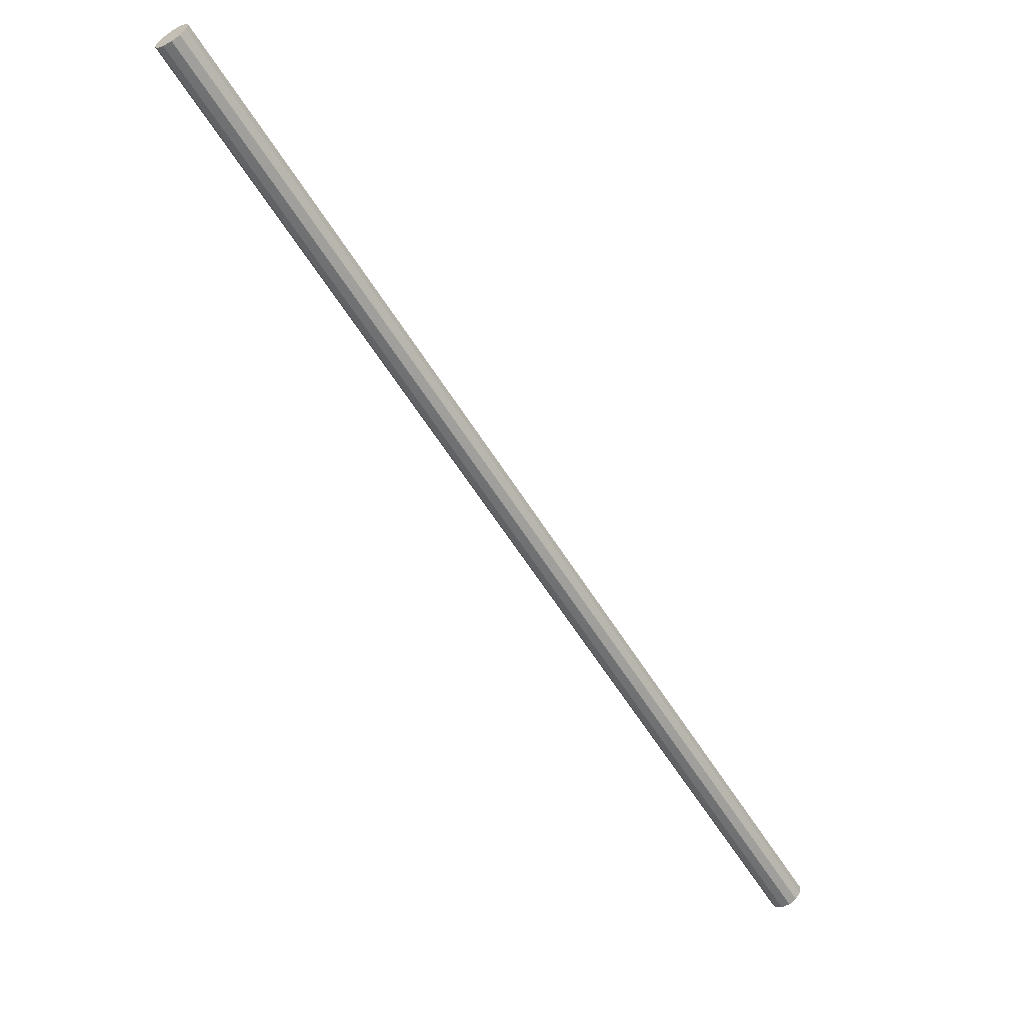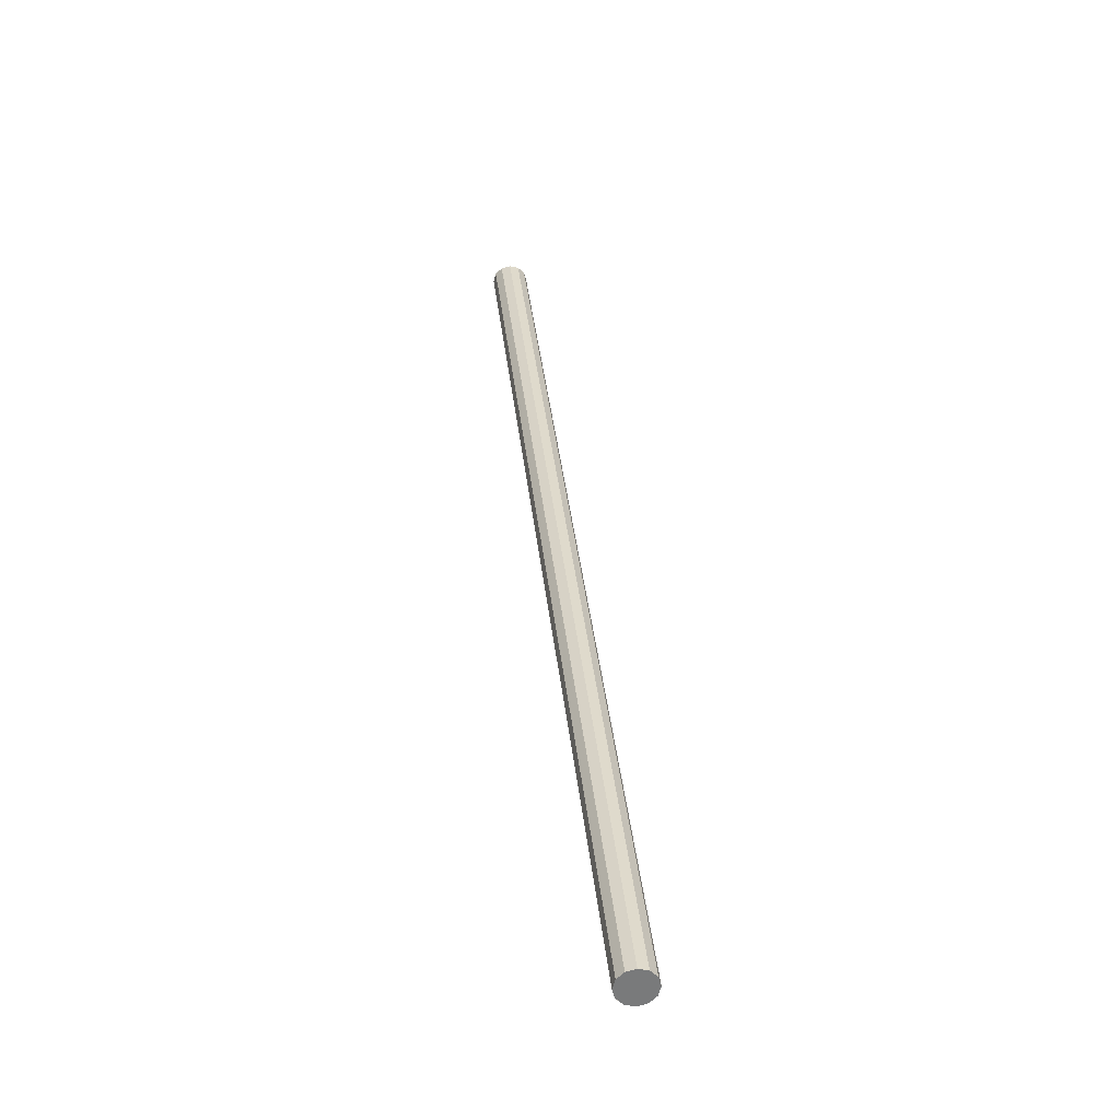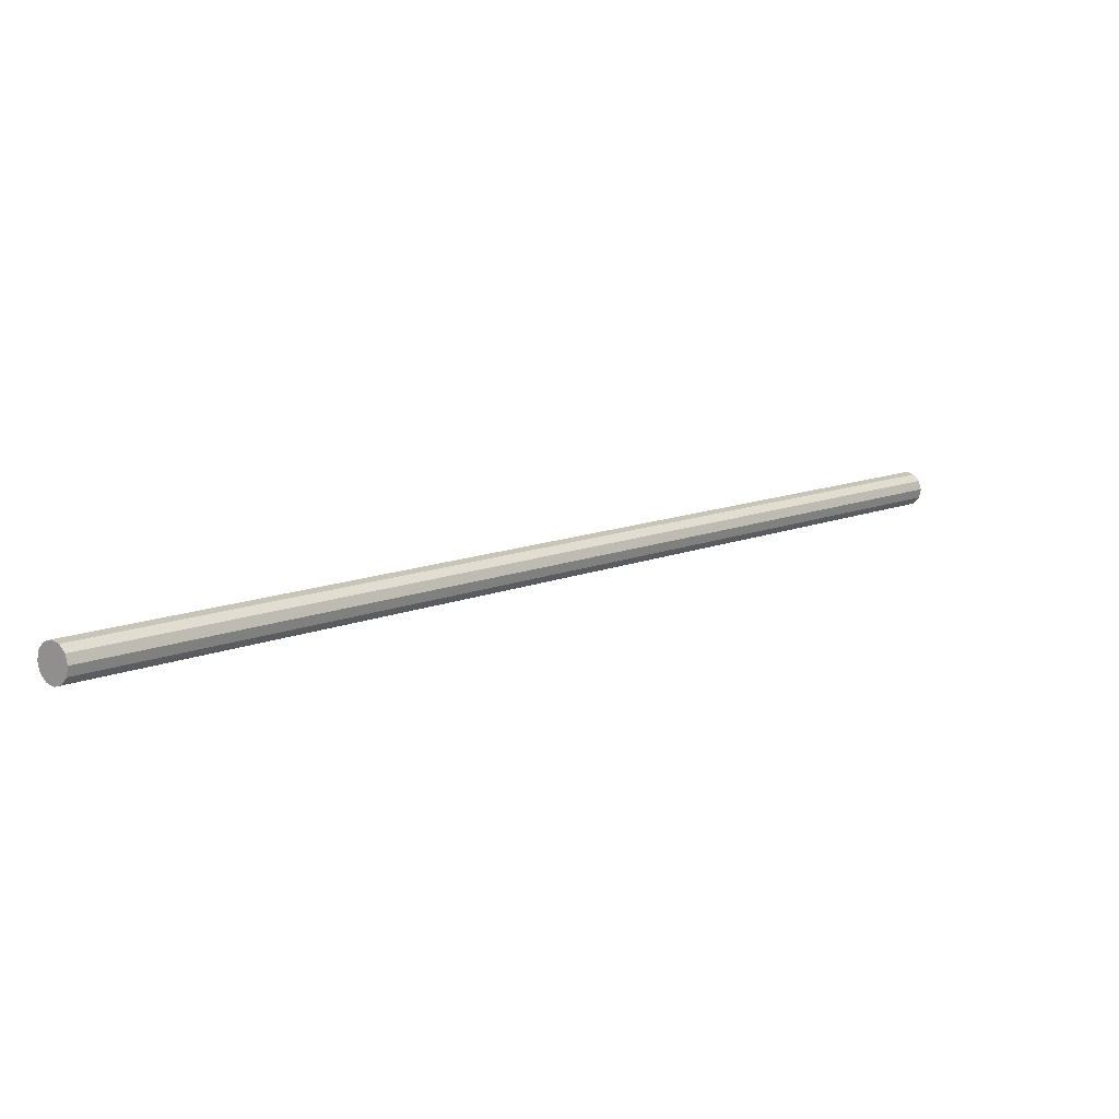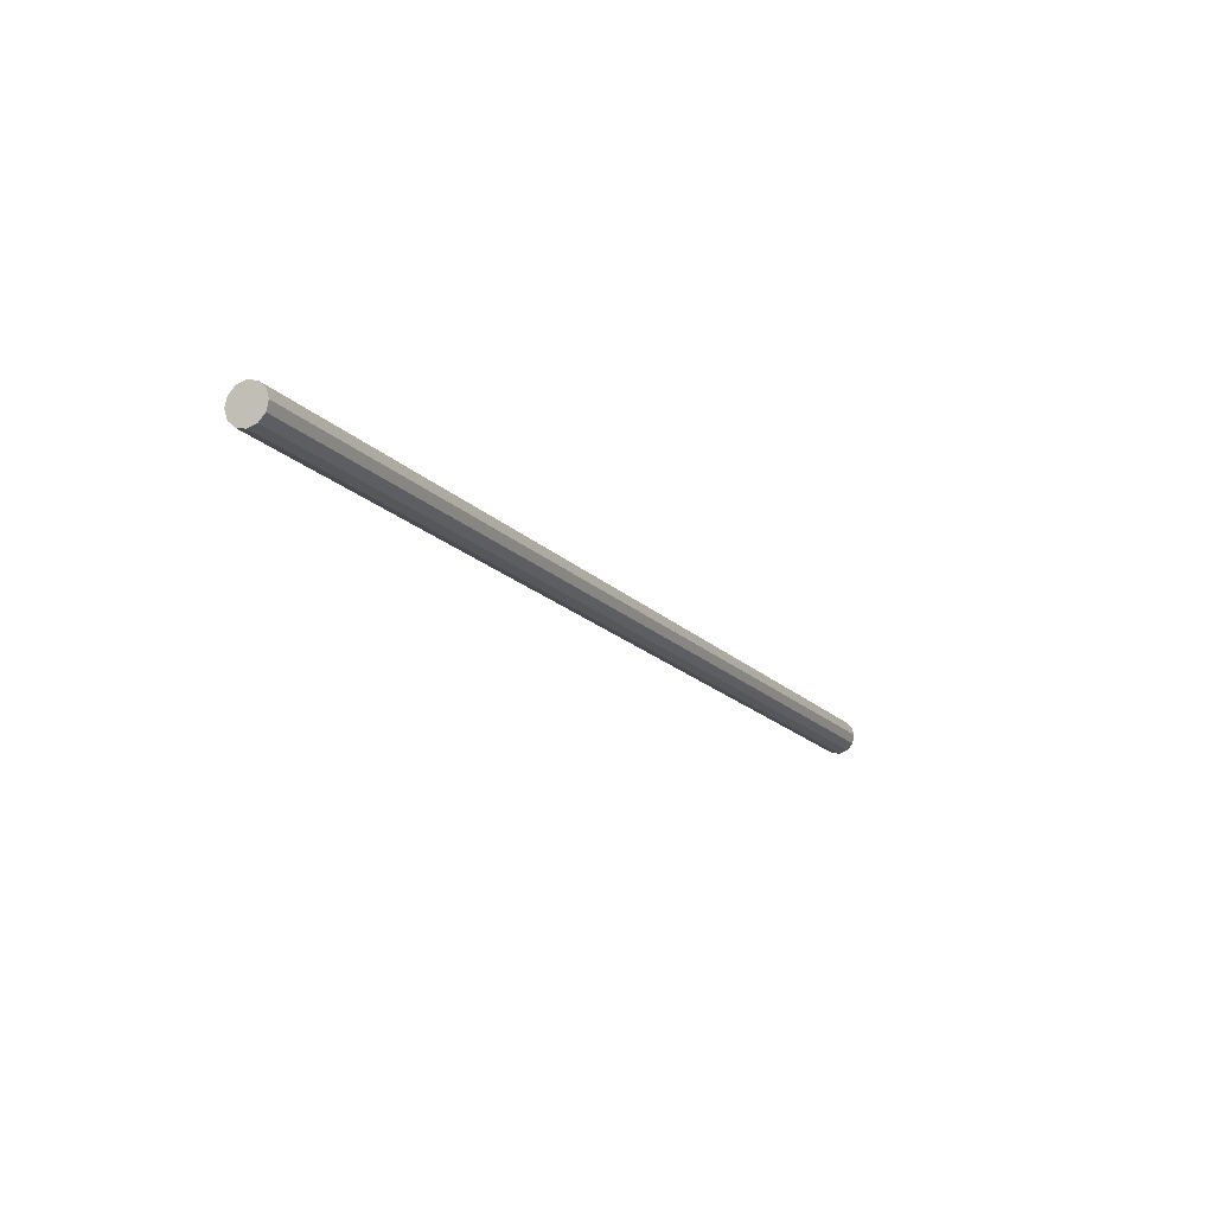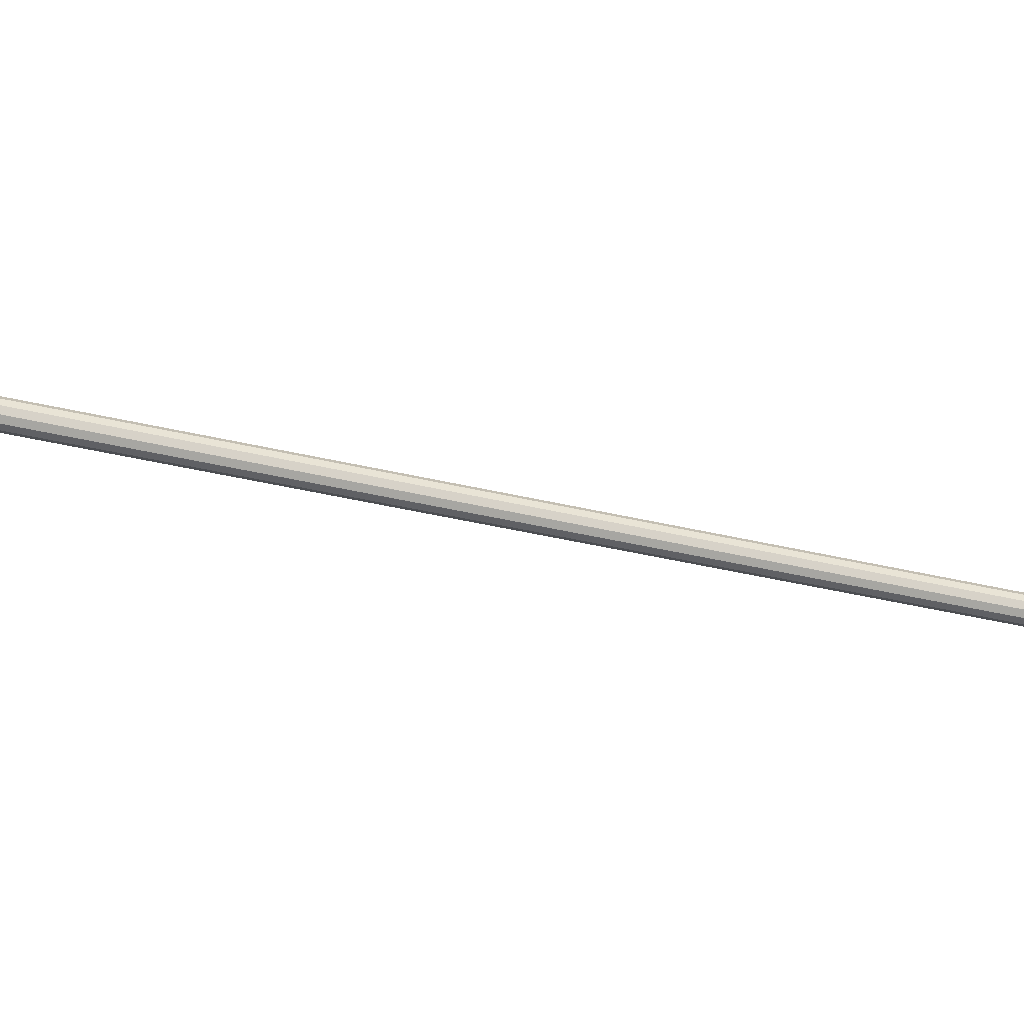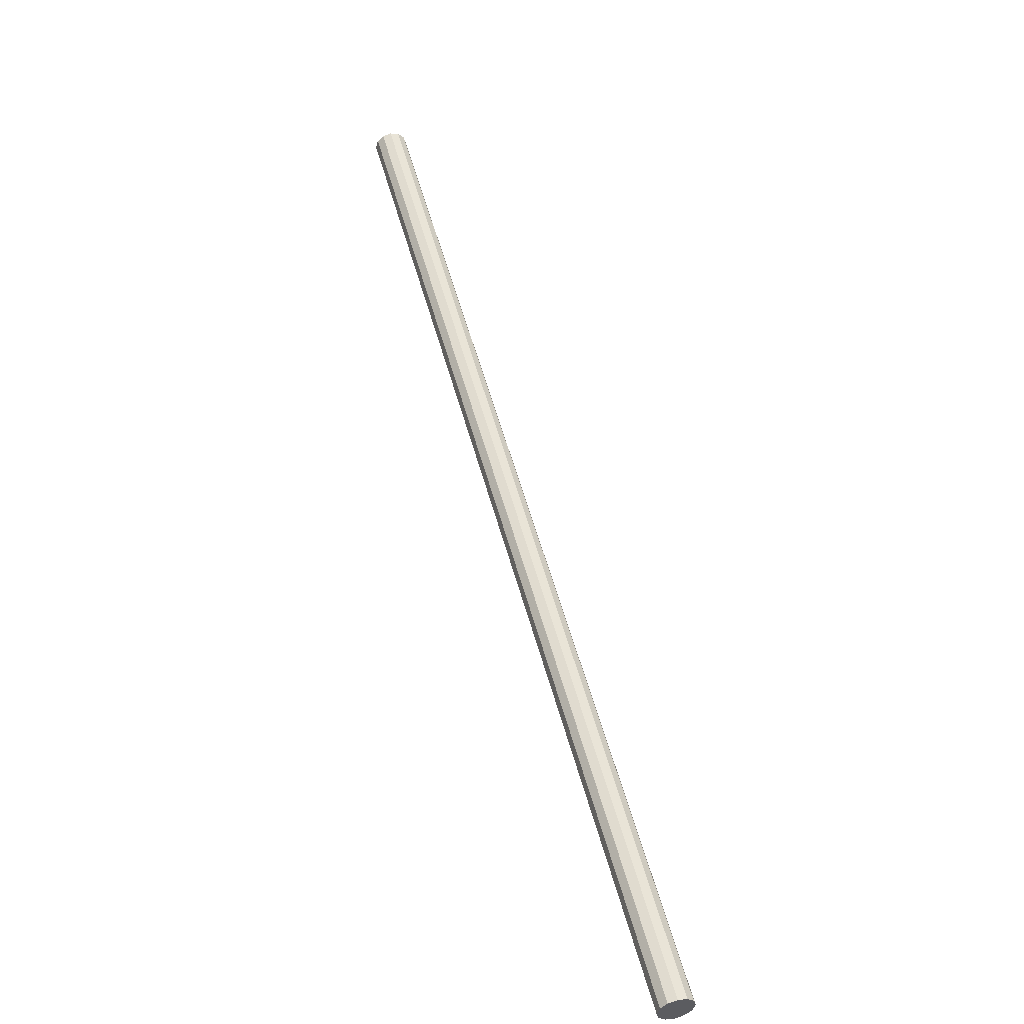
<metadata>
{"format":"obj","ext":"obj","renderer":"f3d","projection":"perspective","resolution":1024,"background":"white","views":[{"elev":3.5,"azim":151.1,"up":"+Y"},{"elev":-17.2,"azim":-90.8,"up":"+Y"},{"elev":-77.6,"azim":5.0,"up":"+Y"},{"elev":-20.9,"azim":164.9,"up":"+Z"},{"elev":-28.7,"azim":36.4,"up":"+Z"},{"elev":46.4,"azim":125.0,"up":"+Z"}]}
</metadata>
<code>
v 0 0 1.3
v 0.009287 -0.007918 1.3
v -0.4964 -0.6011 1.368
v -0.5057 -0.5931 1.368
v 0.008386 -0.006455 1.306
v -0.4973 -0.5996 1.374
v 0.005238 -0.003262 1.31
v -0.5005 -0.5964 1.378
v 0.0006864 0.0008051 1.312
v -0.505 -0.5923 1.38
v -0.004049 0.004656 1.31
v -0.5098 -0.5885 1.378
v -0.0077 0.00726 1.306
v -0.5134 -0.5859 1.374
v -0.009287 0.007918 1.3
v -0.515 -0.5852 1.368
v -0.008386 0.006455 1.294
v -0.5141 -0.5867 1.362
v -0.005238 0.003262 1.289
v -0.511 -0.5899 1.357
v -0.0006864 -0.0008051 1.288
v -0.5064 -0.5939 1.356
v 0.004049 -0.004656 1.289
v -0.5017 -0.5978 1.357
v 0.0077 -0.00726 1.294
v -0.498 -0.6004 1.362
f 2 1 5
f 2 5 3
f 3 5 6
f 3 6 4
f 5 1 7
f 5 7 6
f 6 7 8
f 6 8 4
f 7 1 9
f 7 9 8
f 8 9 10
f 8 10 4
f 9 1 11
f 9 11 10
f 10 11 12
f 10 12 4
f 11 1 13
f 11 13 12
f 12 13 14
f 12 14 4
f 13 1 15
f 13 15 14
f 14 15 16
f 14 16 4
f 15 1 17
f 15 17 16
f 16 17 18
f 16 18 4
f 17 1 19
f 17 19 18
f 18 19 20
f 18 20 4
f 19 1 21
f 19 21 20
f 20 21 22
f 20 22 4
f 21 1 23
f 21 23 22
f 22 23 24
f 22 24 4
f 23 1 25
f 23 25 24
f 24 25 26
f 24 26 4
f 25 1 2
f 25 2 26
f 26 2 3
f 26 3 4

</code>
